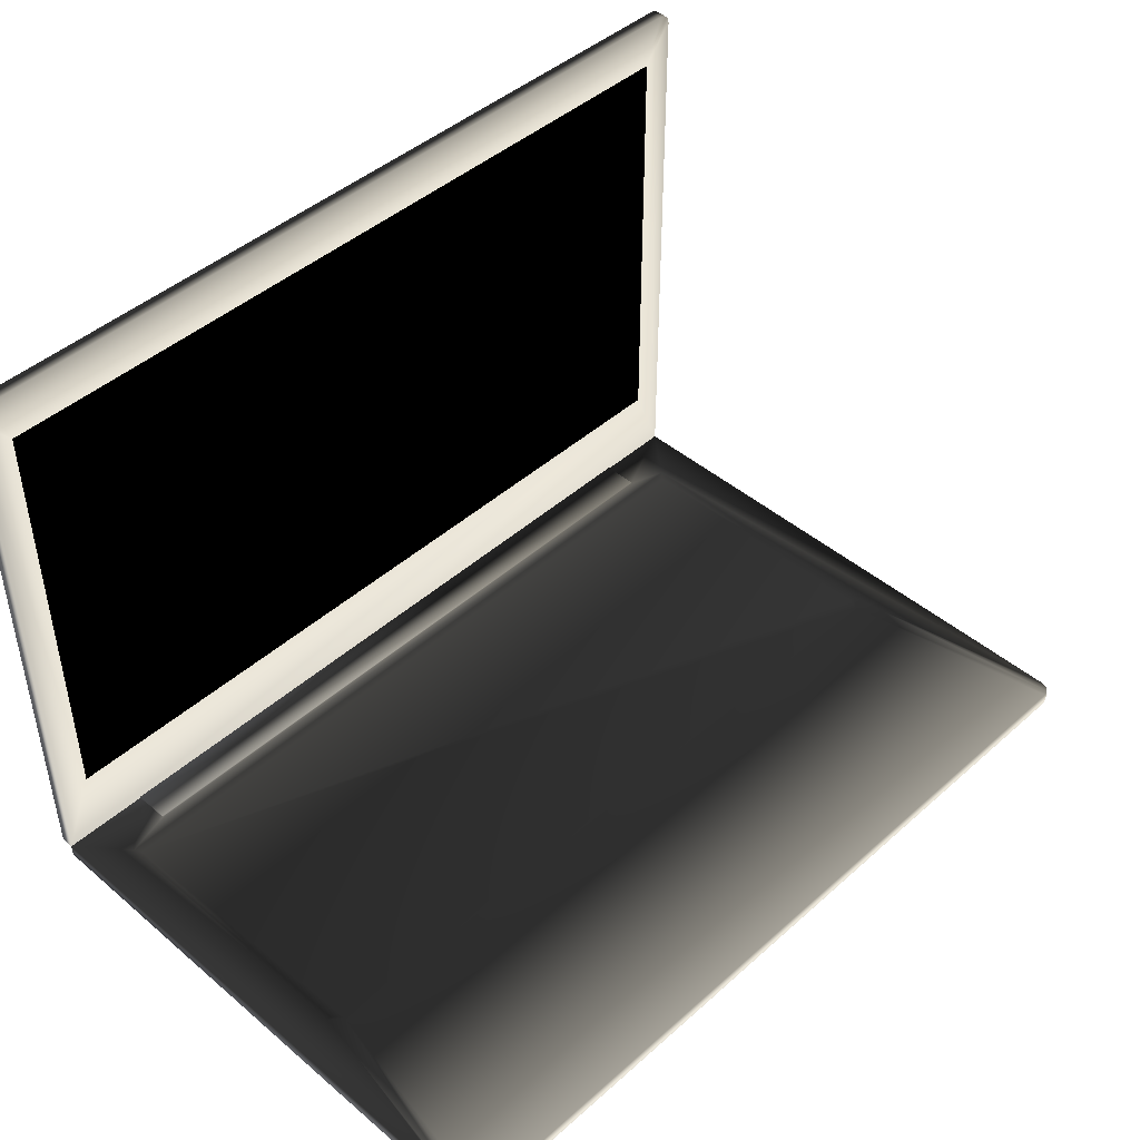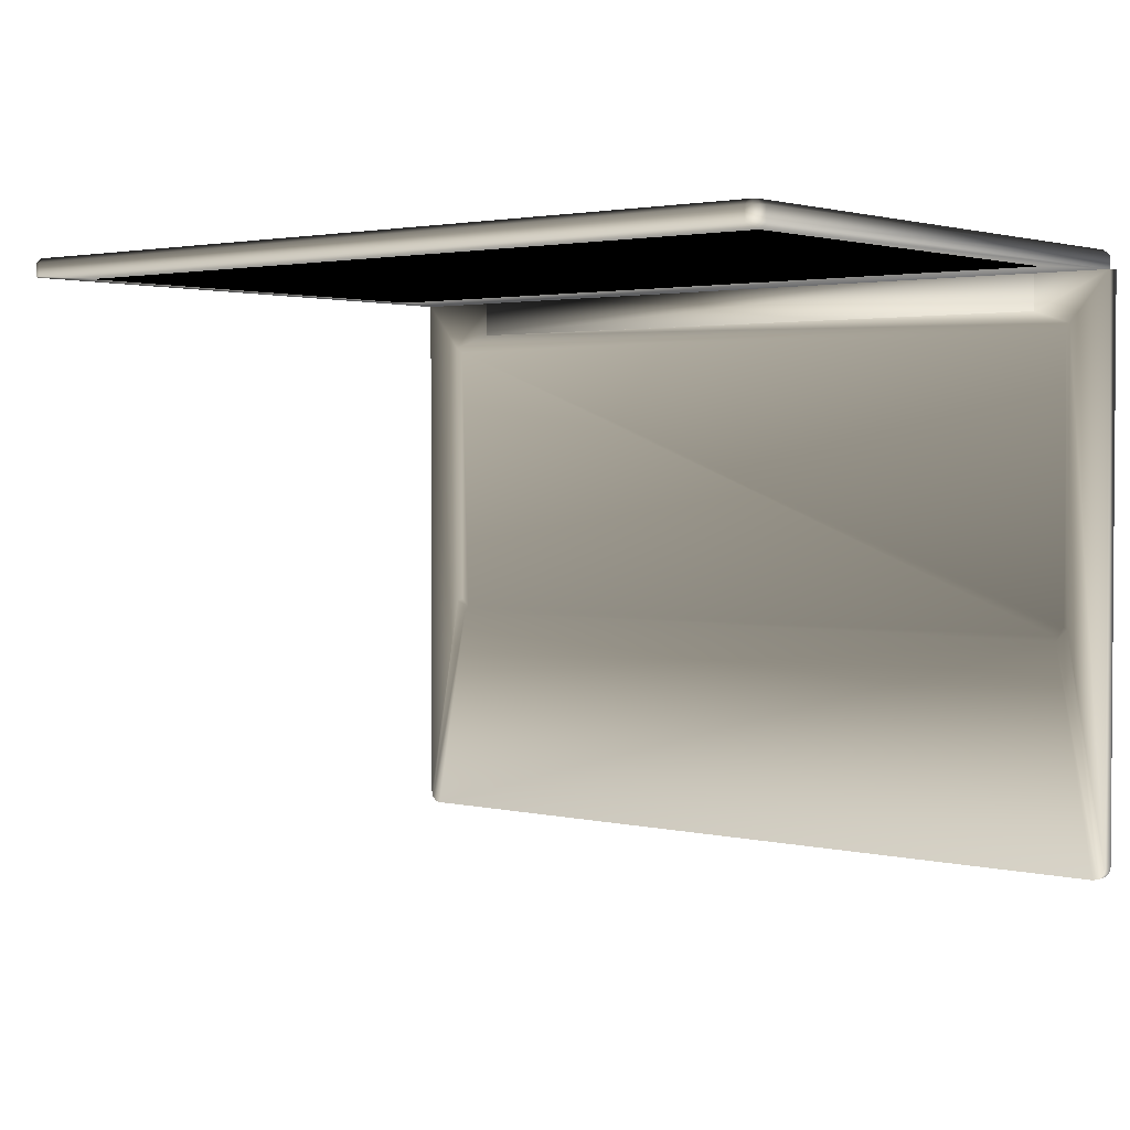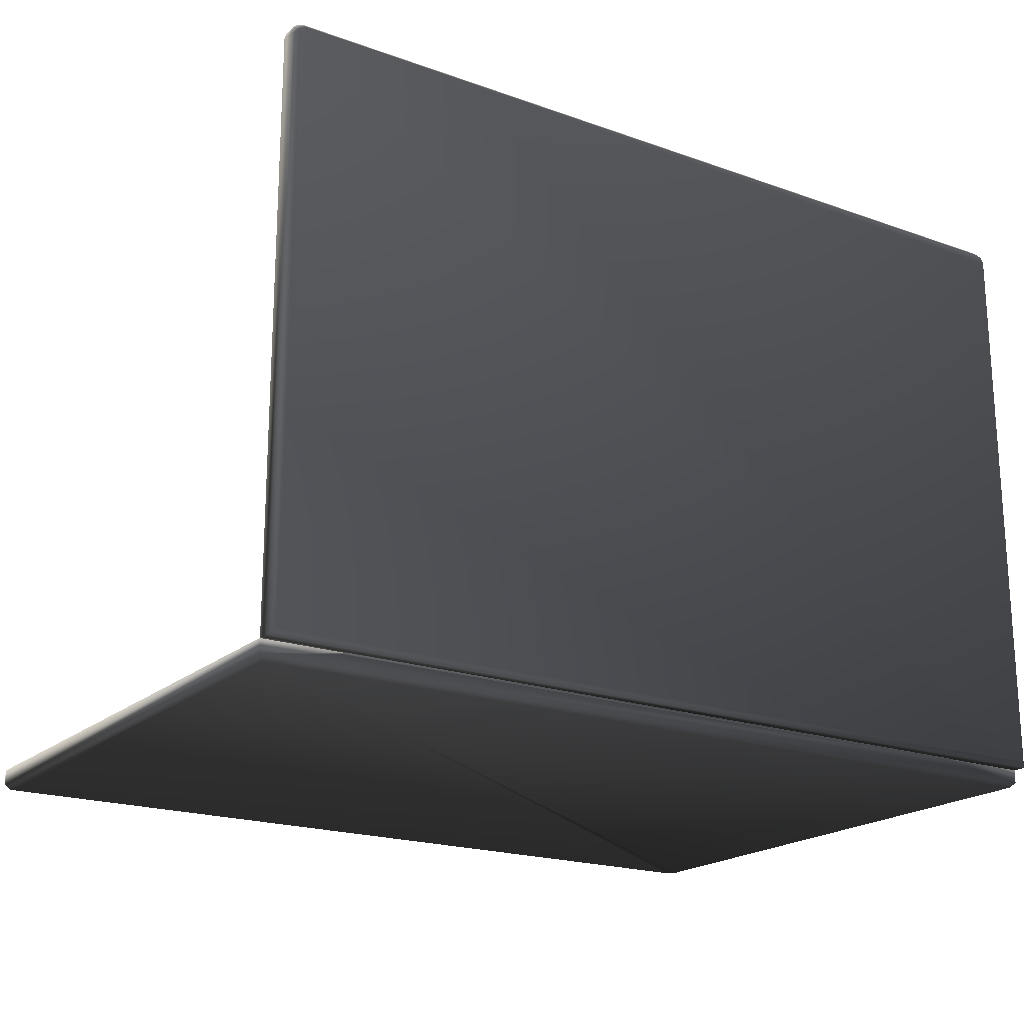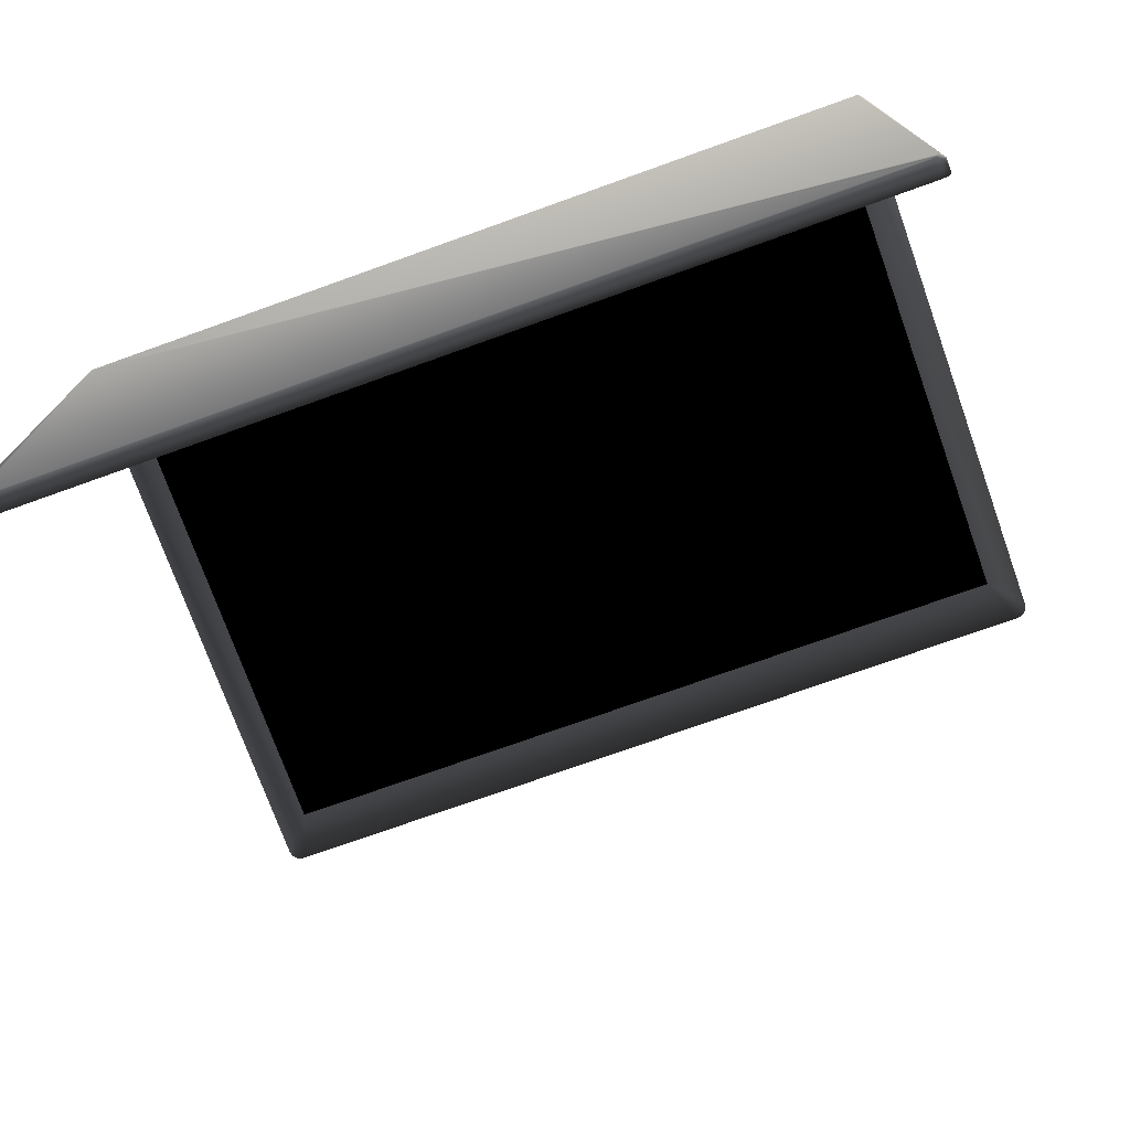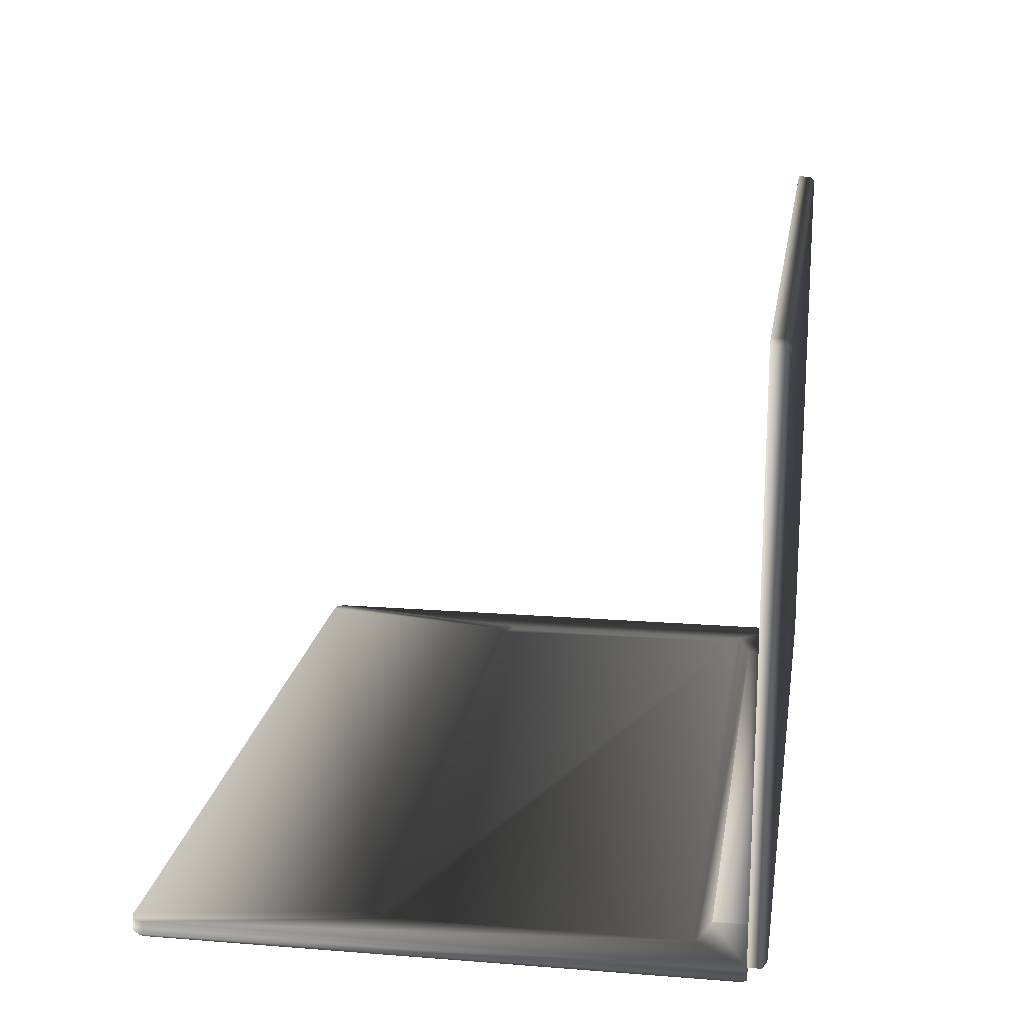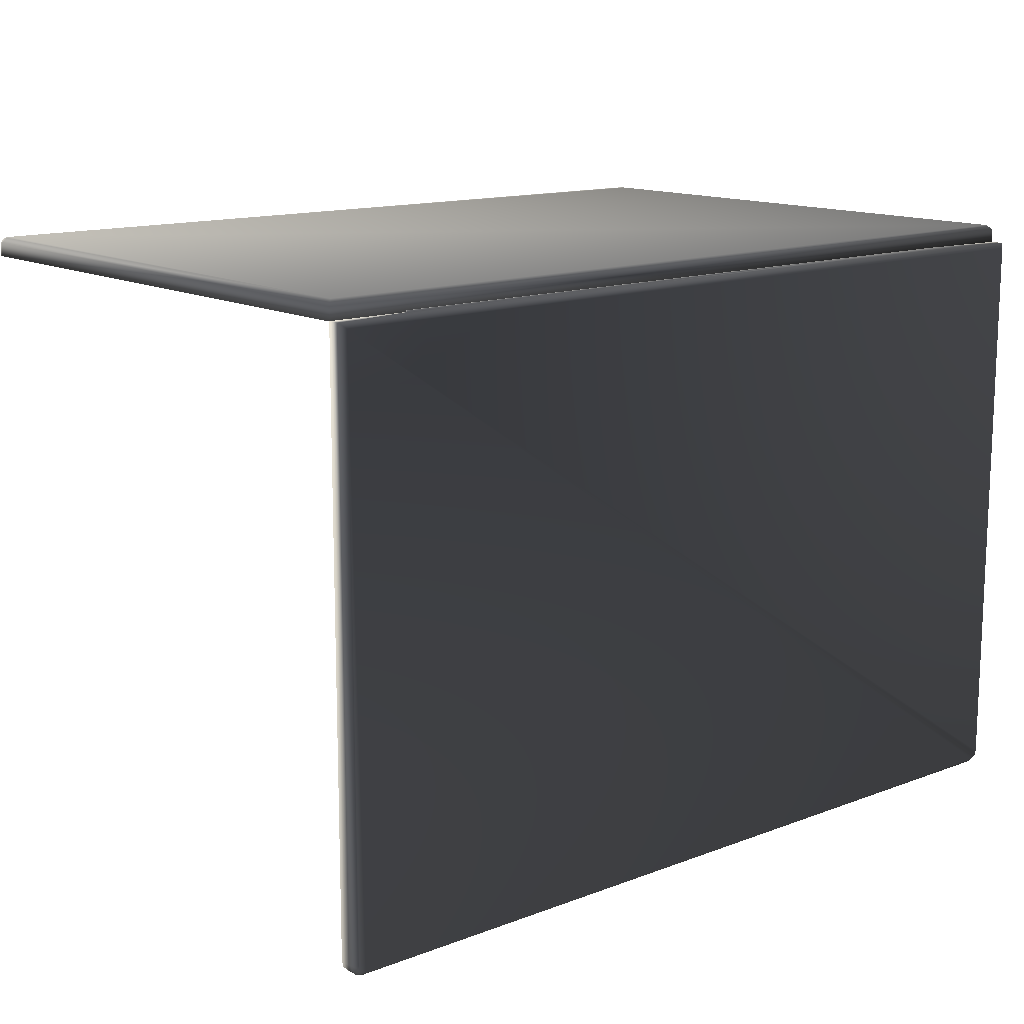
<metadata>
{"format":"obj","ext":"obj","renderer":"f3d","projection":"perspective","resolution":1024,"background":"white","views":[{"elev":45.0,"azim":134.3,"up":"+Y"},{"elev":2.4,"azim":-140.7,"up":"+Z"},{"elev":-19.9,"azim":-33.3,"up":"+Y"},{"elev":-74.2,"azim":19.7,"up":"+Z"},{"elev":17.9,"azim":-81.3,"up":"+Y"},{"elev":13.7,"azim":-40.1,"up":"+Z"}]}
</metadata>
<code>
v 0.1623 0.0393 0.1169
v -0.1623 0.0393 0.1169
v -0.1623 0.2231 0.1169
v 0.1623 0.2231 0.1169
v -0.1734 0.00952 0.1245
v 0.1734 0.00952 0.1245
v 0.1623 0.0393 0.1172
v -0.1623 0.0393 0.1172
v -0.1734 0.2377 0.1245
v -0.1701 0.2409 0.1245
v -0.1729 0.2394 0.1245
v -0.1718 0.2404 0.1245
v 0.1734 0.2377 0.1245
v 0.1701 0.2409 0.1245
v 0.1729 0.2394 0.1245
v 0.1718 0.2404 0.1245
v 0.1704 0.2428 0.1226
v -0.1704 0.2428 0.1226
v -0.1728 0.2421 0.1226
v -0.1746 0.2403 0.1226
v -0.1753 0.2379 0.1226
v -0.1753 0.00761 0.1226
v 0.1753 0.00761 0.1226
v 0.1753 0.2379 0.1226
v 0.1746 0.2403 0.1226
v 0.1728 0.2421 0.1226
v 0.1753 0.2379 0.1172
v 0.1753 0.00761 0.1172
v -0.1753 0.00761 0.1172
v -0.1753 0.2379 0.1172
v -0.1746 0.2403 0.1172
v -0.1728 0.2421 0.1172
v -0.1704 0.2428 0.1172
v 0.1704 0.2428 0.1172
v 0.1728 0.2421 0.1172
v 0.1746 0.2403 0.1172
v -0.1623 0.2231 0.1172
v 0.1623 0.2231 0.1172
v 0.1734 0.00038 0.1154
v -0.1734 0.00038 0.1154
v 0.1734 0.00038 -0.1127
v 0.1701 0.00038 -0.1159
v 0.1729 0.00038 -0.1144
v 0.1718 0.00038 -0.1155
v -0.1734 0.00038 -0.1127
v -0.1701 0.00038 -0.1159
v -0.1729 0.00038 -0.1144
v -0.1718 0.00038 -0.1155
v -0.1704 0.0023 -0.1178
v 0.1704 0.0023 -0.1178
v 0.1728 0.0023 -0.1172
v 0.1746 0.0023 -0.1154
v 0.1753 0.0023 -0.113
v 0.1753 0.0023 0.1173
v -0.1753 0.0023 0.1173
v -0.1753 0.0023 -0.113
v -0.1746 0.0023 -0.1154
v -0.1728 0.0023 -0.1172
v -0.1753 0.0077 -0.113
v -0.1753 0.0077 0.1173
v 0.1753 0.0077 0.1173
v 0.1753 0.0077 -0.113
v 0.1746 0.0077 -0.1154
v 0.1728 0.0077 -0.1172
v 0.1704 0.0077 -0.1178
v -0.1704 0.0077 -0.1178
v -0.1728 0.0077 -0.1172
v -0.1746 0.0077 -0.1154
v -0.1565 0.00646 0.09518
v 0.1565 0.00646 0.09518
v 0.1565 0.00645 -0.02043
v 0.1529 0.00645 -0.02406
v -0.1529 0.00645 -0.02406
v -0.1565 0.00645 -0.02043
v -0.1586 0.00771 0.09729
v 0.1586 0.00771 0.09728
v 0.1586 0.0077 -0.0213
v 0.1538 0.00771 -0.02617
v -0.1537 0.0077 -0.02617
v -0.1586 0.0077 -0.0213
v -0.1431 0.0077 0.1173
v 0.1395 0.0077 0.1173
v -0.1431 0.00771 0.1025
v 0.1395 0.00771 0.1025
v 0.1395 0.00691 0.1173
v -0.1431 0.00691 0.1173
v -0.1431 0.00691 0.1179
v -0.1431 0.00832 0.1179
v 0.1395 0.00691 0.1179
v 0.1395 0.00832 0.1179
v 0.1395 0.00832 0.1025
v -0.1431 0.00832 0.1025
v -0.1431 0.00691 0.1173
o NoName_691.1
f 2 1 4 3
f 1 2 3 4
f 6 5 22 23
f 5 9 21 22
f 10 14 17 18
f 38 37 33 34
f 9 11 20 21
f 11 12 19 20
f 12 10 18 19
f 7 8 37 38
f 13 6 23 24
f 14 16 26 17
f 15 13 24 25
f 16 15 25 26
f 32 33 37
f 31 32 37
f 30 31 37
f 37 8 29 30
f 8 7 28 29
f 7 38 27 28
f 36 27 38
f 35 36 38
f 34 35 38
f 24 23 28 27
f 23 22 29 28
f 22 21 30 29
f 21 20 31 30
f 20 19 32 31
f 19 18 33 32
f 18 17 34 33
f 17 26 35 34
f 26 25 36 35
f 25 24 27 36
f 10 12 11 9 5 6 13 15 16 14
f 40 39 54 55
f 39 41 53 54
f 42 46 49 50
f 41 43 52 53
f 43 44 51 52
f 44 42 50 51
f 45 40 55 56
f 46 48 58 49
f 47 45 56 57
f 48 47 57 58
f 72 71 77 78
f 65 78 64
f 66 67 79
f 59 80 68
f 56 55 60 59
f 60 81 83 75
f 54 53 62 61
f 53 52 63 62
f 52 51 64 63
f 51 50 65 64
f 50 49 66 65
f 49 58 67 66
f 58 57 68 67
f 57 56 59 68
f 70 69 75 76
f 71 70 76 77
f 62 63 77
f 69 74 80 75
f 73 72 78 79
f 74 73 79 80
f 61 62 77 76
f 63 64 78 77
f 65 66 79 78
f 67 68 80 79
f 59 60 75 80
f 82 61 76 84
f 87 89 90 88
f 84 91 90 82
f 92 91 84 83
f 92 83 81 88
f 91 92 88 90
f 89 85 82 90
f 84 76 75 83
f 40 45 47 48 46 42 44 43 41 39
f 70 71 72 73 74 69
f 89 87 93 55 54 61 82 85
f 81 60 55 93 86
f 86 93 87 88 81

</code>
